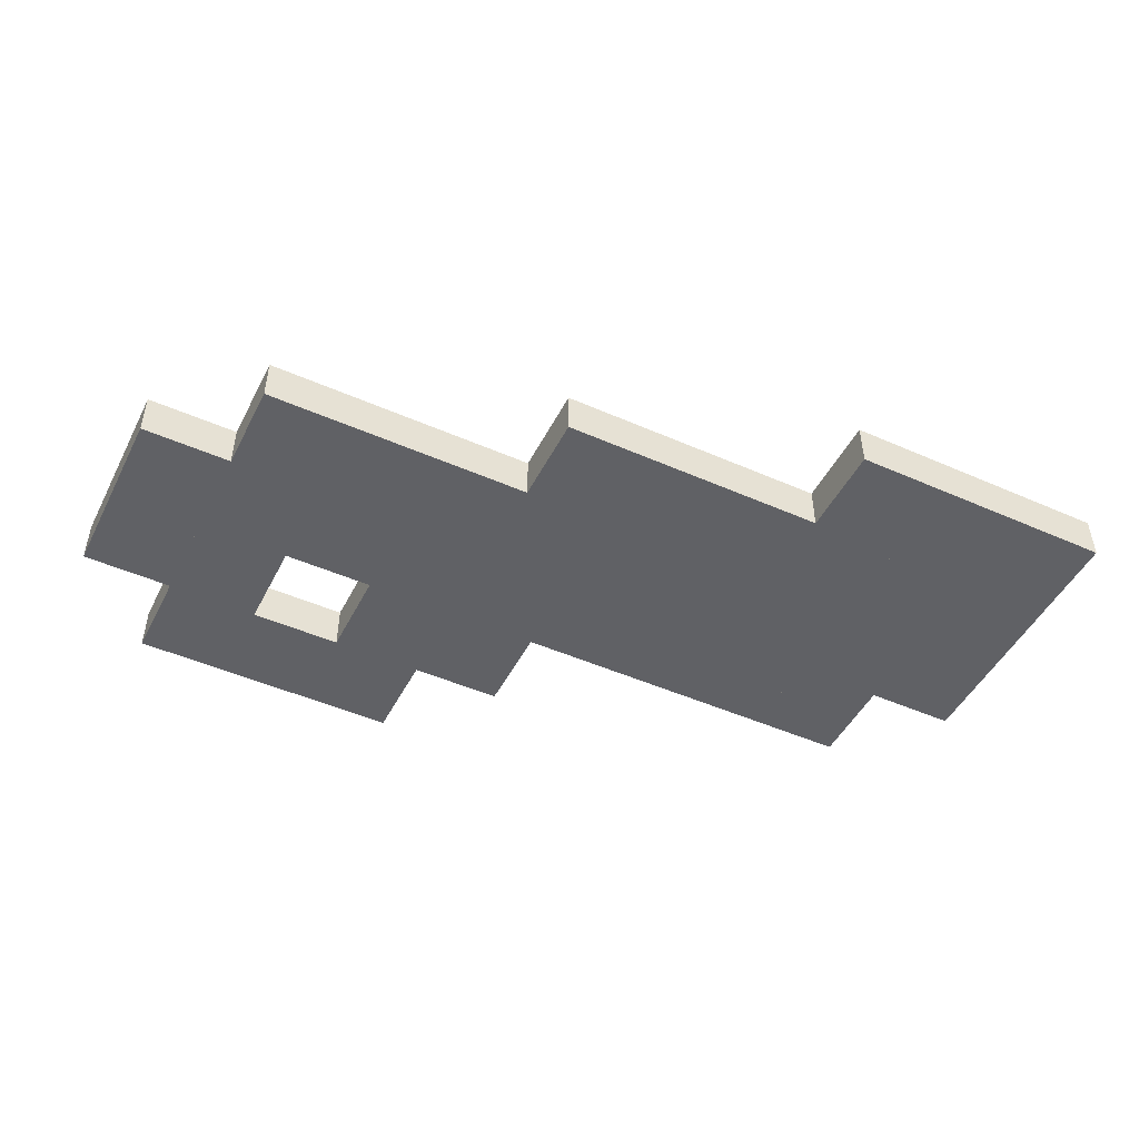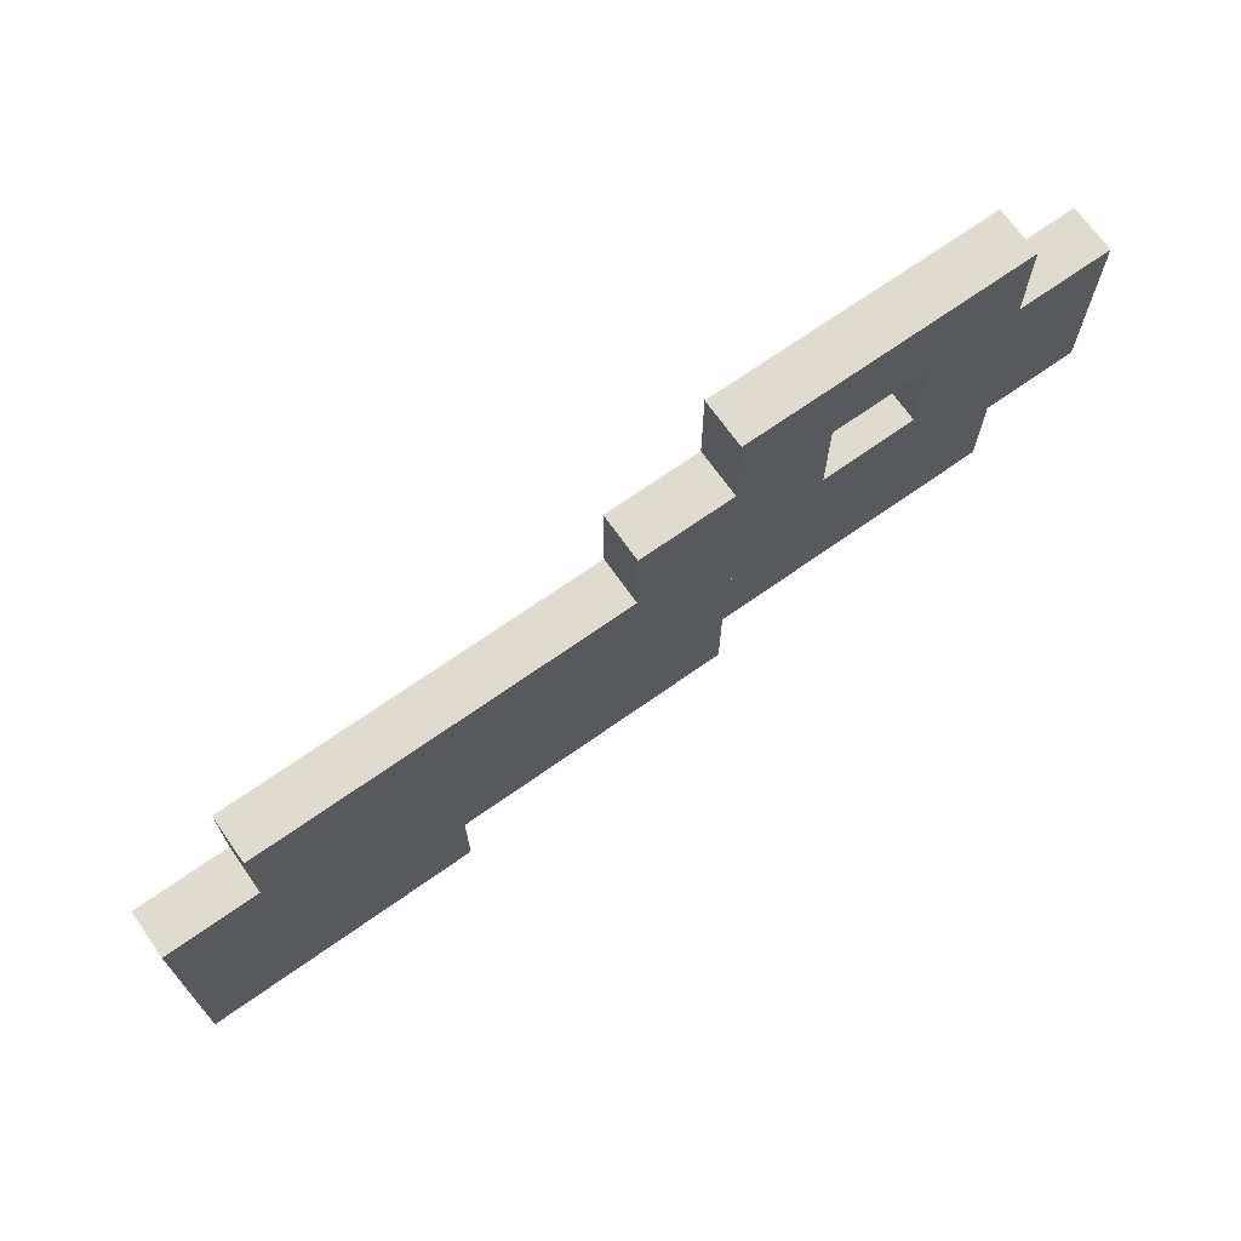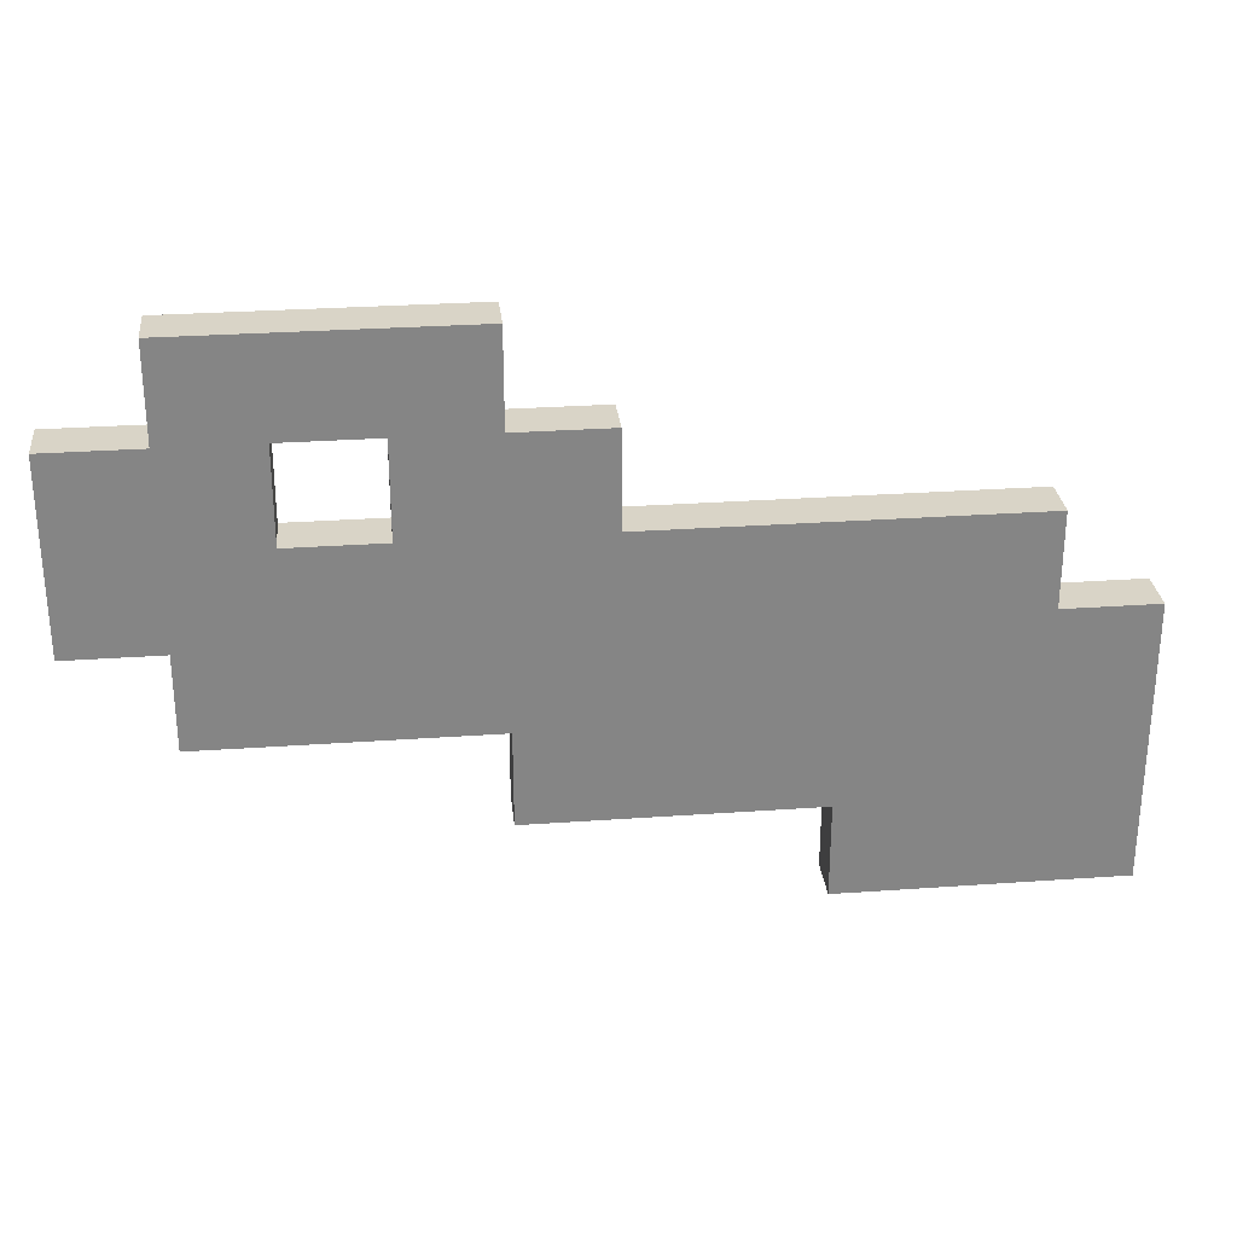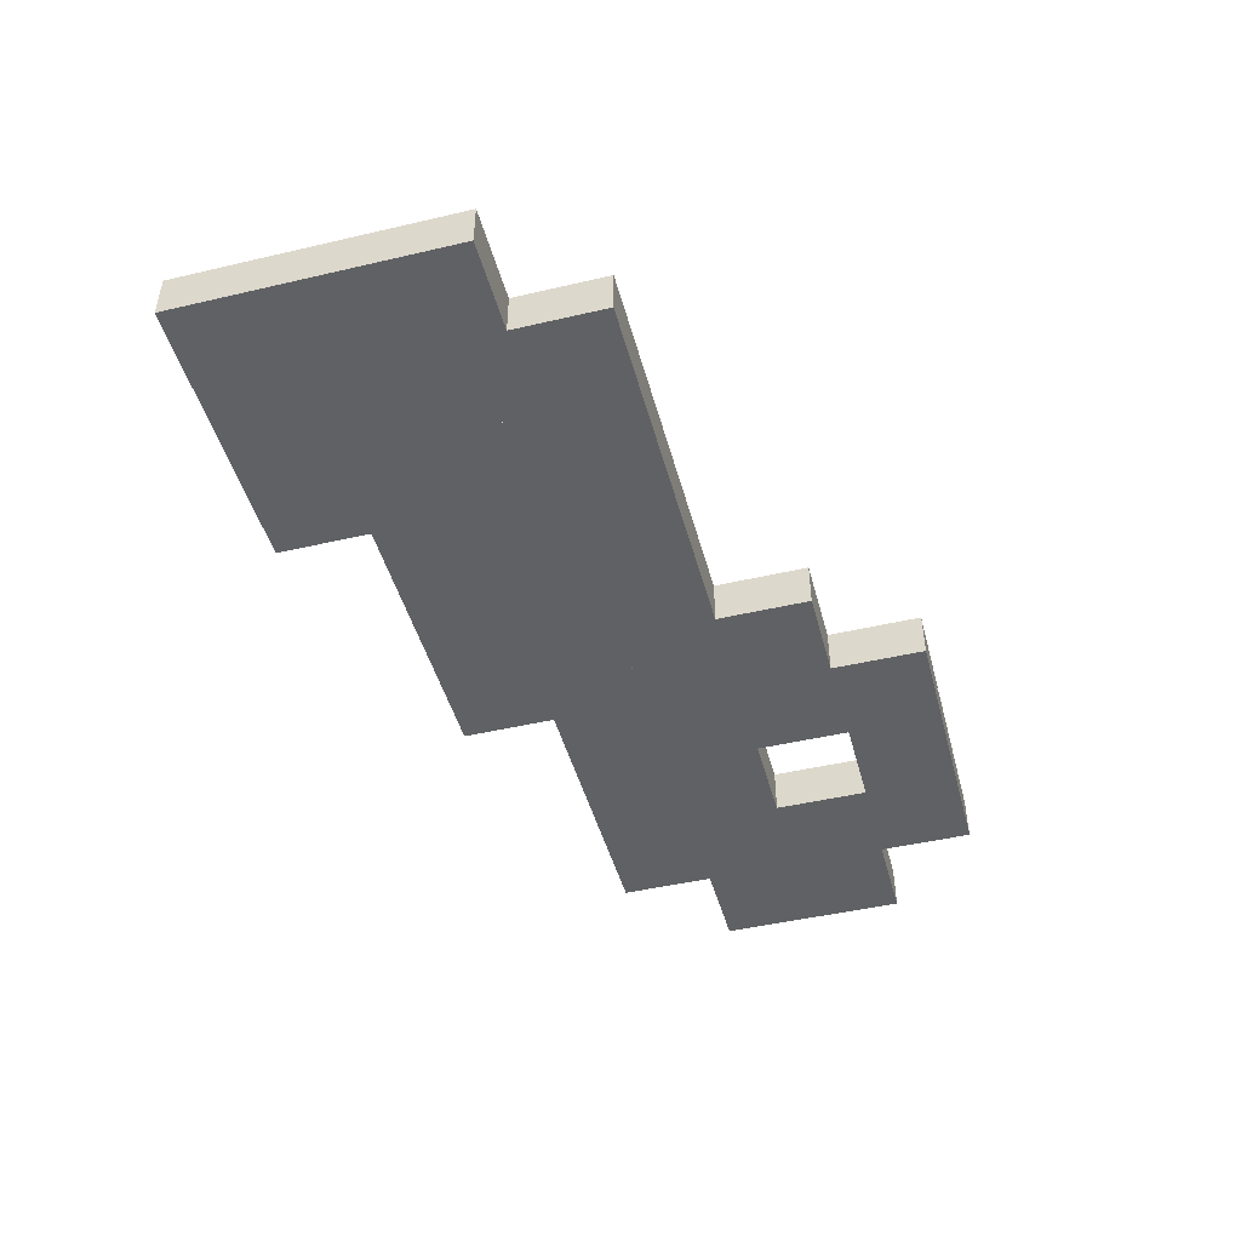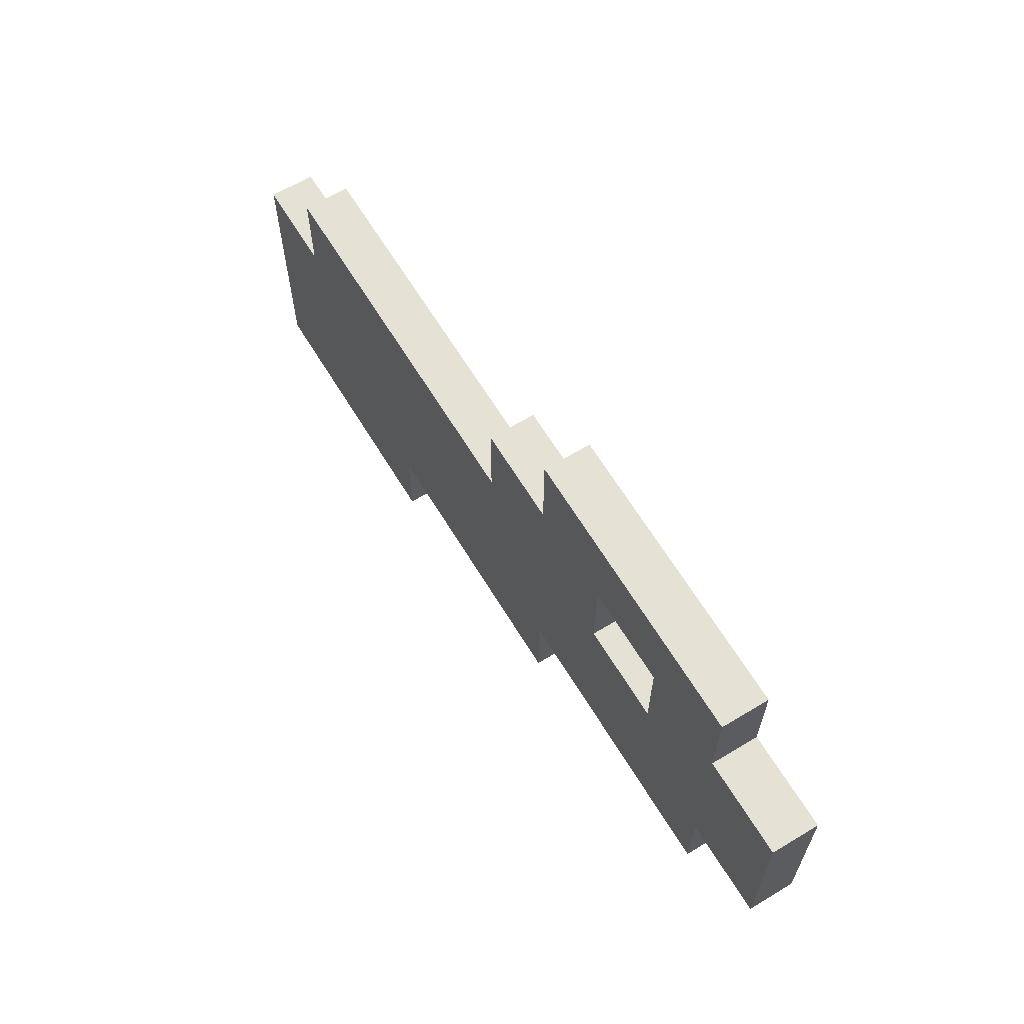
<metadata>
{"format":"obj","ext":"obj","renderer":"f3d","projection":"perspective","resolution":1024,"background":"white","views":[{"elev":-47.8,"azim":153.7,"up":"+Y"},{"elev":70.0,"azim":-35.2,"up":"+Z"},{"elev":28.7,"azim":173.9,"up":"+Z"},{"elev":-46.3,"azim":-75.1,"up":"+Y"},{"elev":64.5,"azim":58.7,"up":"+Z"}]}
</metadata>
<code>
o Cube.001
v -7.114 0.5 -3.783
v -9.114 0.5 -3.783
v -9.114 0.5 -1.783
v -7.114 0.5 -1.783
v -7.114 -0.5 -1.783
v -9.114 -0.5 -1.783
v -9.114 -0.5 -3.783
v -7.114 -0.5 -3.783
f 2 4 1
f 4 6 5
f 3 7 6
f 8 6 7
f 1 5 8
f 2 8 7
f 2 3 4
f 4 3 6
f 3 2 7
f 8 5 6
f 1 4 5
f 2 1 8
o Cube.002
v -9.114 0.5 -3.783
v -11.11 0.5 -3.783
v -11.11 0.5 -1.783
v -9.114 0.5 -1.783
v -9.114 -0.5 -1.783
v -11.11 -0.5 -1.783
v -11.11 -0.5 -3.783
v -9.114 -0.5 -3.783
f 10 12 9
f 12 14 13
f 11 15 14
f 16 14 15
f 9 13 16
f 10 16 15
f 10 11 12
f 12 11 14
f 11 10 15
f 16 13 14
f 9 12 13
f 10 9 16
o Cube.003
v -9.114 0.5 -5.783
v -11.11 0.5 -5.783
v -11.11 0.5 -3.783
v -9.114 0.5 -3.783
v -9.114 -0.5 -3.783
v -11.11 -0.5 -3.783
v -11.11 -0.5 -5.783
v -9.114 -0.5 -5.783
f 18 20 17
f 20 22 21
f 19 23 22
f 24 22 23
f 17 21 24
f 18 24 23
f 18 19 20
f 20 19 22
f 19 18 23
f 24 21 22
f 17 20 21
f 18 17 24
o Cube.004
v -9.114 0.5 -1.783
v -11.11 0.5 -1.783
v -11.11 0.5 0.2168
v -9.114 0.5 0.2168
v -9.114 -0.5 0.2168
v -11.11 -0.5 0.2168
v -11.11 -0.5 -1.783
v -9.114 -0.5 -1.783
f 26 28 25
f 28 30 29
f 27 31 30
f 32 30 31
f 25 29 32
f 26 32 31
f 26 27 28
f 28 27 30
f 27 26 31
f 32 29 30
f 25 28 29
f 26 25 32
o Cube.005
v -7.114 0.5 -5.783
v -9.114 0.5 -5.783
v -9.114 0.5 -3.783
v -7.114 0.5 -3.783
v -7.114 -0.5 -3.783
v -9.114 -0.5 -3.783
v -9.114 -0.5 -5.783
v -7.114 -0.5 -5.783
f 34 36 33
f 36 38 37
f 35 39 38
f 40 38 39
f 33 37 40
f 34 40 39
f 34 35 36
f 36 35 38
f 35 34 39
f 40 37 38
f 33 36 37
f 34 33 40
o Cube.006
v -7.114 0.5 -1.783
v -9.114 0.5 -1.783
v -9.114 0.5 0.2168
v -7.114 0.5 0.2168
v -7.114 -0.5 0.2168
v -9.114 -0.5 0.2168
v -9.114 -0.5 -1.783
v -7.114 -0.5 -1.783
f 42 44 41
f 44 46 45
f 43 47 46
f 48 46 47
f 41 45 48
f 42 48 47
f 42 43 44
f 44 43 46
f 43 42 47
f 48 45 46
f 41 44 45
f 42 41 48
o Cube.007
v -7.114 0.5 0.2168
v -9.114 0.5 0.2168
v -9.114 0.5 2.217
v -7.114 0.5 2.217
v -7.114 -0.5 2.217
v -9.114 -0.5 2.217
v -9.114 -0.5 0.2168
v -7.114 -0.5 0.2168
f 50 52 49
f 52 54 53
f 51 55 54
f 56 54 55
f 49 53 56
f 50 56 55
f 50 51 52
f 52 51 54
f 51 50 55
f 56 53 54
f 49 52 53
f 50 49 56
o Cube.008
v -5.114 0.5 -5.783
v -7.114 0.5 -5.783
v -7.114 0.5 -3.783
v -5.114 0.5 -3.783
v -5.114 -0.5 -3.783
v -7.114 -0.5 -3.783
v -7.114 -0.5 -5.783
v -5.114 -0.5 -5.783
f 58 60 57
f 60 62 61
f 59 63 62
f 64 62 63
f 57 61 64
f 58 64 63
f 58 59 60
f 60 59 62
f 59 58 63
f 64 61 62
f 57 60 61
f 58 57 64
o Cube.008_Cube.009
v -5.114 0.5 -3.783
v -7.114 0.5 -3.783
v -7.114 0.5 -1.783
v -5.114 0.5 -1.783
v -5.114 -0.5 -1.783
v -7.114 -0.5 -1.783
v -7.114 -0.5 -3.783
v -5.114 -0.5 -3.783
f 66 68 65
f 68 70 69
f 67 71 70
f 72 70 71
f 65 69 72
f 66 72 71
f 66 67 68
f 68 67 70
f 67 66 71
f 72 69 70
f 65 68 69
f 66 65 72
o Cube.009_Cube.010
v -5.114 0.5 -1.783
v -7.114 0.5 -1.783
v -7.114 0.5 0.2168
v -5.114 0.5 0.2168
v -5.114 -0.5 0.2168
v -7.114 -0.5 0.2168
v -7.114 -0.5 -1.783
v -5.114 -0.5 -1.783
f 74 76 73
f 76 78 77
f 75 79 78
f 80 78 79
f 73 77 80
f 74 80 79
f 74 75 76
f 76 75 78
f 75 74 79
f 80 77 78
f 73 76 77
f 74 73 80
o Cube.010_Cube.011
v -5.114 0.5 0.2168
v -7.114 0.5 0.2168
v -7.114 0.5 2.217
v -5.114 0.5 2.217
v -5.114 -0.5 2.217
v -7.114 -0.5 2.217
v -7.114 -0.5 0.2168
v -5.114 -0.5 0.2168
f 82 84 81
f 84 86 85
f 83 87 86
f 88 86 87
f 81 85 88
f 82 88 87
f 82 83 84
f 84 83 86
f 83 82 87
f 88 85 86
f 81 84 85
f 82 81 88
o Cube.011_Cube.012
v -3.114 0.5 -3.783
v -5.114 0.5 -3.783
v -5.114 0.5 -1.783
v -3.114 0.5 -1.783
v -3.114 -0.5 -1.783
v -5.114 -0.5 -1.783
v -5.114 -0.5 -3.783
v -3.114 -0.5 -3.783
f 90 92 89
f 92 94 93
f 91 95 94
f 96 94 95
f 89 93 96
f 90 96 95
f 90 91 92
f 92 91 94
f 91 90 95
f 96 93 94
f 89 92 93
f 90 89 96
o Cube.012_Cube.013
v -1.114 0.5 -3.783
v -3.114 0.5 -3.783
v -3.114 0.5 -1.783
v -1.114 0.5 -1.783
v -1.114 -0.5 -1.783
v -3.114 -0.5 -1.783
v -3.114 -0.5 -3.783
v -1.114 -0.5 -3.783
f 98 100 97
f 100 102 101
f 99 103 102
f 104 102 103
f 97 101 104
f 98 104 103
f 98 99 100
f 100 99 102
f 99 98 103
f 104 101 102
f 97 100 101
f 98 97 104
o Cube.013_Cube.014
v 0.8858 0.5 -3.783
v -1.114 0.5 -3.783
v -1.114 0.5 -1.783
v 0.8858 0.5 -1.783
v 0.8858 -0.5 -1.783
v -1.114 -0.5 -1.783
v -1.114 -0.5 -3.783
v 0.8858 -0.5 -3.783
f 106 108 105
f 108 110 109
f 107 111 110
f 112 110 111
f 105 109 112
f 106 112 111
f 106 107 108
f 108 107 110
f 107 106 111
f 112 109 110
f 105 108 109
f 106 105 112
o Cube.014_Cube.015
v -3.114 0.5 -1.783
v -5.114 0.5 -1.783
v -5.114 0.5 0.2168
v -3.114 0.5 0.2168
v -3.114 -0.5 0.2168
v -5.114 -0.5 0.2168
v -5.114 -0.5 -1.783
v -3.114 -0.5 -1.783
f 114 116 113
f 116 118 117
f 115 119 118
f 120 118 119
f 113 117 120
f 114 120 119
f 114 115 116
f 116 115 118
f 115 114 119
f 120 117 118
f 113 116 117
f 114 113 120
o Cube.015_Cube.016
v -1.114 0.5 -1.783
v -3.114 0.5 -1.783
v -3.114 0.5 0.2168
v -1.114 0.5 0.2168
v -1.114 -0.5 0.2168
v -3.114 -0.5 0.2168
v -3.114 -0.5 -1.783
v -1.114 -0.5 -1.783
f 122 124 121
f 124 126 125
f 123 127 126
f 128 126 127
f 121 125 128
f 122 128 127
f 122 123 124
f 124 123 126
f 123 122 127
f 128 125 126
f 121 124 125
f 122 121 128
o Cube.016_Cube.017
v 2.886 0.5 -1.783
v 0.8858 0.5 -1.783
v 0.8858 0.5 0.2168
v 2.886 0.5 0.2168
v 2.886 -0.5 0.2168
v 0.8858 -0.5 0.2168
v 0.8858 -0.5 -1.783
v 2.886 -0.5 -1.783
f 130 132 129
f 132 134 133
f 131 135 134
f 136 134 135
f 129 133 136
f 130 136 135
f 130 131 132
f 132 131 134
f 131 130 135
f 136 133 134
f 129 132 133
f 130 129 136
o Cube.017_Cube.018
v -3.114 0.5 0.2168
v -5.114 0.5 0.2168
v -5.114 0.5 2.217
v -3.114 0.5 2.217
v -3.114 -0.5 2.217
v -5.114 -0.5 2.217
v -5.114 -0.5 0.2168
v -3.114 -0.5 0.2168
f 138 140 137
f 140 142 141
f 139 143 142
f 144 142 143
f 137 141 144
f 138 144 143
f 138 139 140
f 140 139 142
f 139 138 143
f 144 141 142
f 137 140 141
f 138 137 144
o Cube.018_Cube.019
v -1.114 0.5 0.2168
v -3.114 0.5 0.2168
v -3.114 0.5 2.217
v -1.114 0.5 2.217
v -1.114 -0.5 2.217
v -3.114 -0.5 2.217
v -3.114 -0.5 0.2168
v -1.114 -0.5 0.2168
f 146 148 145
f 148 150 149
f 147 151 150
f 152 150 151
f 145 149 152
f 146 152 151
f 146 147 148
f 148 147 150
f 147 146 151
f 152 149 150
f 145 148 149
f 146 145 152
o Cube.019_Cube.020
v 0.8858 0.5 0.2168
v -1.114 0.5 0.2168
v -1.114 0.5 2.217
v 0.8858 0.5 2.217
v 0.8858 -0.5 2.217
v -1.114 -0.5 2.217
v -1.114 -0.5 0.2168
v 0.8858 -0.5 0.2168
f 154 156 153
f 156 158 157
f 155 159 158
f 160 158 159
f 153 157 160
f 154 160 159
f 154 155 156
f 156 155 158
f 155 154 159
f 160 157 158
f 153 156 157
f 154 153 160
o Cube.020_Cube.021
v 0.8858 0.5 2.217
v -1.114 0.5 2.217
v -1.114 0.5 4.217
v 0.8858 0.5 4.217
v 0.8858 -0.5 4.217
v -1.114 -0.5 4.217
v -1.114 -0.5 2.217
v 0.8858 -0.5 2.217
f 162 164 161
f 164 166 165
f 163 167 166
f 168 166 167
f 161 165 168
f 162 168 167
f 162 163 164
f 164 163 166
f 163 162 167
f 168 165 166
f 161 164 165
f 162 161 168
o Cube.021_Cube.022
v 0.8858 0.5 -1.783
v -1.114 0.5 -1.783
v -1.114 0.5 0.2168
v 0.8858 0.5 0.2168
v 0.8858 -0.5 0.2168
v -1.114 -0.5 0.2168
v -1.114 -0.5 -1.783
v 0.8858 -0.5 -1.783
f 170 172 169
f 172 174 173
f 171 175 174
f 176 174 175
f 169 173 176
f 170 176 175
f 170 171 172
f 172 171 174
f 171 170 175
f 176 173 174
f 169 172 173
f 170 169 176
o Cube.022_Cube.023
v 2.886 0.5 0.2168
v 0.8858 0.5 0.2168
v 0.8858 0.5 2.217
v 2.886 0.5 2.217
v 2.886 -0.5 2.217
v 0.8858 -0.5 2.217
v 0.8858 -0.5 0.2168
v 2.886 -0.5 0.2168
f 178 180 177
f 180 182 181
f 179 183 182
f 184 182 183
f 177 181 184
f 178 184 183
f 178 179 180
f 180 179 182
f 179 178 183
f 184 181 182
f 177 180 181
f 178 177 184
o Cube.023_Cube.024
v 2.886 0.5 2.217
v 0.8858 0.5 2.217
v 0.8858 0.5 4.217
v 2.886 0.5 4.217
v 2.886 -0.5 4.217
v 0.8858 -0.5 4.217
v 0.8858 -0.5 2.217
v 2.886 -0.5 2.217
f 186 188 185
f 188 190 189
f 187 191 190
f 192 190 191
f 185 189 192
f 186 192 191
f 186 187 188
f 188 187 190
f 187 186 191
f 192 189 190
f 185 188 189
f 186 185 192
o Cube.024_Cube.025
v 2.886 0.5 4.217
v 0.8858 0.5 4.217
v 0.8858 0.5 6.217
v 2.886 0.5 6.217
v 2.886 -0.5 6.217
v 0.8858 -0.5 6.217
v 0.8858 -0.5 4.217
v 2.886 -0.5 4.217
f 194 196 193
f 196 198 197
f 195 199 198
f 200 198 199
f 193 197 200
f 194 200 199
f 194 195 196
f 196 195 198
f 195 194 199
f 200 197 198
f 193 196 197
f 194 193 200
o Cube.025_Cube.026
v 4.886 0.5 4.217
v 2.886 0.5 4.217
v 2.886 0.5 6.217
v 4.886 0.5 6.217
v 4.886 -0.5 6.217
v 2.886 -0.5 6.217
v 2.886 -0.5 4.217
v 4.886 -0.5 4.217
f 202 204 201
f 204 206 205
f 203 207 206
f 208 206 207
f 201 205 208
f 202 208 207
f 202 203 204
f 204 203 206
f 203 202 207
f 208 205 206
f 201 204 205
f 202 201 208
o Cube.026_Cube.027
v 6.886 0.5 4.217
v 4.886 0.5 4.217
v 4.886 0.5 6.217
v 6.886 0.5 6.217
v 6.886 -0.5 6.217
v 4.886 -0.5 6.217
v 4.886 -0.5 4.217
v 6.886 -0.5 4.217
f 210 212 209
f 212 214 213
f 211 215 214
f 216 214 215
f 209 213 216
f 210 216 215
f 210 211 212
f 212 211 214
f 211 210 215
f 216 213 214
f 209 212 213
f 210 209 216
o Cube.027_Cube.028
v 6.886 0.5 2.217
v 4.886 0.5 2.217
v 4.886 0.5 4.217
v 6.886 0.5 4.217
v 6.886 -0.5 4.217
v 4.886 -0.5 4.217
v 4.886 -0.5 2.217
v 6.886 -0.5 2.217
f 218 220 217
f 220 222 221
f 219 223 222
f 224 222 223
f 217 221 224
f 218 224 223
f 218 219 220
f 220 219 222
f 219 218 223
f 224 221 222
f 217 220 221
f 218 217 224
o Cube.028_Cube.029
v 8.886 0.5 2.217
v 6.886 0.5 2.217
v 6.886 0.5 4.217
v 8.886 0.5 4.217
v 8.886 -0.5 4.217
v 6.886 -0.5 4.217
v 6.886 -0.5 2.217
v 8.886 -0.5 2.217
f 226 228 225
f 228 230 229
f 227 231 230
f 232 230 231
f 225 229 232
f 226 232 231
f 226 227 228
f 228 227 230
f 227 226 231
f 232 229 230
f 225 228 229
f 226 225 232
o Cube.029_Cube.030
v 8.886 0.5 0.2168
v 6.886 0.5 0.2168
v 6.886 0.5 2.217
v 8.886 0.5 2.217
v 8.886 -0.5 2.217
v 6.886 -0.5 2.217
v 6.886 -0.5 0.2168
v 8.886 -0.5 0.2168
f 234 236 233
f 236 238 237
f 235 239 238
f 240 238 239
f 233 237 240
f 234 240 239
f 234 235 236
f 236 235 238
f 235 234 239
f 240 237 238
f 233 236 237
f 234 233 240
o Cube.030_Cube.031
v 6.886 0.5 0.2168
v 4.886 0.5 0.2168
v 4.886 0.5 2.217
v 6.886 0.5 2.217
v 6.886 -0.5 2.217
v 4.886 -0.5 2.217
v 4.886 -0.5 0.2168
v 6.886 -0.5 0.2168
f 242 244 241
f 244 246 245
f 243 247 246
f 248 246 247
f 241 245 248
f 242 248 247
f 242 243 244
f 244 243 246
f 243 242 247
f 248 245 246
f 241 244 245
f 242 241 248
o Cube.031_Cube.032
v 6.886 0.5 -1.783
v 4.886 0.5 -1.783
v 4.886 0.5 0.2168
v 6.886 0.5 0.2168
v 6.886 -0.5 0.2168
v 4.886 -0.5 0.2168
v 4.886 -0.5 -1.783
v 6.886 -0.5 -1.783
f 250 252 249
f 252 254 253
f 251 255 254
f 256 254 255
f 249 253 256
f 250 256 255
f 250 251 252
f 252 251 254
f 251 250 255
f 256 253 254
f 249 252 253
f 250 249 256
o Cube.032_Cube.034
v 4.886 0.5 -1.783
v 2.886 0.5 -1.783
v 2.886 0.5 0.2168
v 4.886 0.5 0.2168
v 4.886 -0.5 0.2168
v 2.886 -0.5 0.2168
v 2.886 -0.5 -1.783
v 4.886 -0.5 -1.783
f 258 260 257
f 260 262 261
f 259 263 262
f 264 262 263
f 257 261 264
f 258 264 263
f 258 259 260
f 260 259 262
f 259 258 263
f 264 261 262
f 257 260 261
f 258 257 264
o Cube.033_Cube.035
v 4.886 0.5 0.2168
v 2.886 0.5 0.2168
v 2.886 0.5 2.217
v 4.886 0.5 2.217
v 4.886 -0.5 2.217
v 2.886 -0.5 2.217
v 2.886 -0.5 0.2168
v 4.886 -0.5 0.2168
f 266 268 265
f 268 270 269
f 267 271 270
f 272 270 271
f 265 269 272
f 266 272 271
f 266 267 268
f 268 267 270
f 267 266 271
f 272 269 270
f 265 268 269
f 266 265 272

</code>
